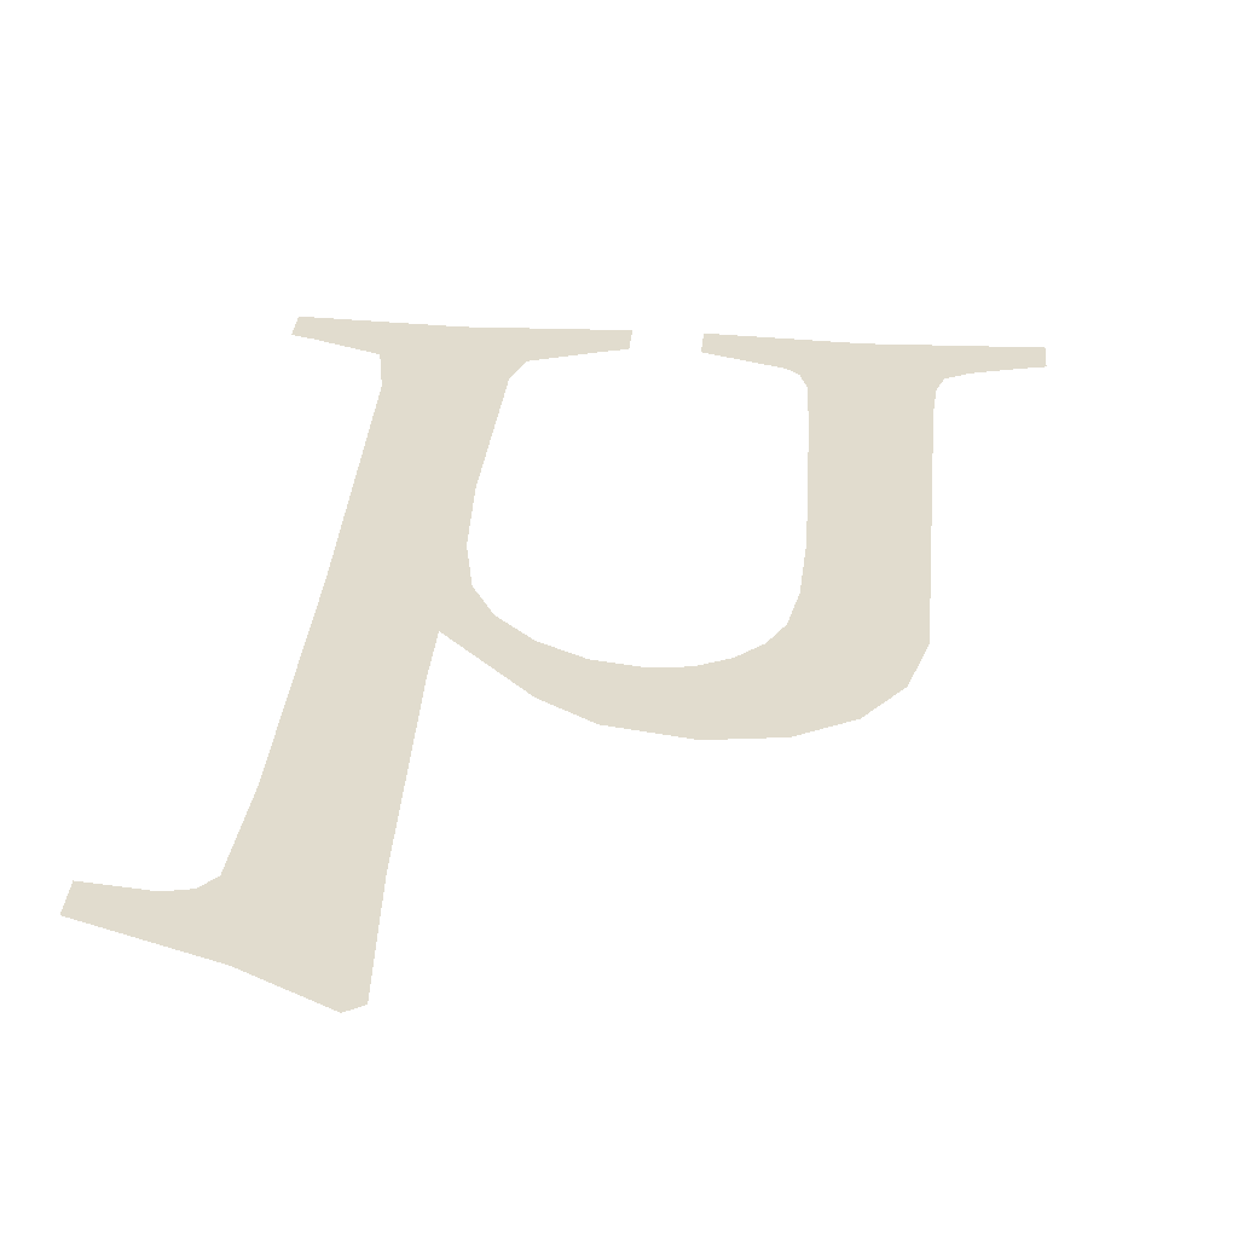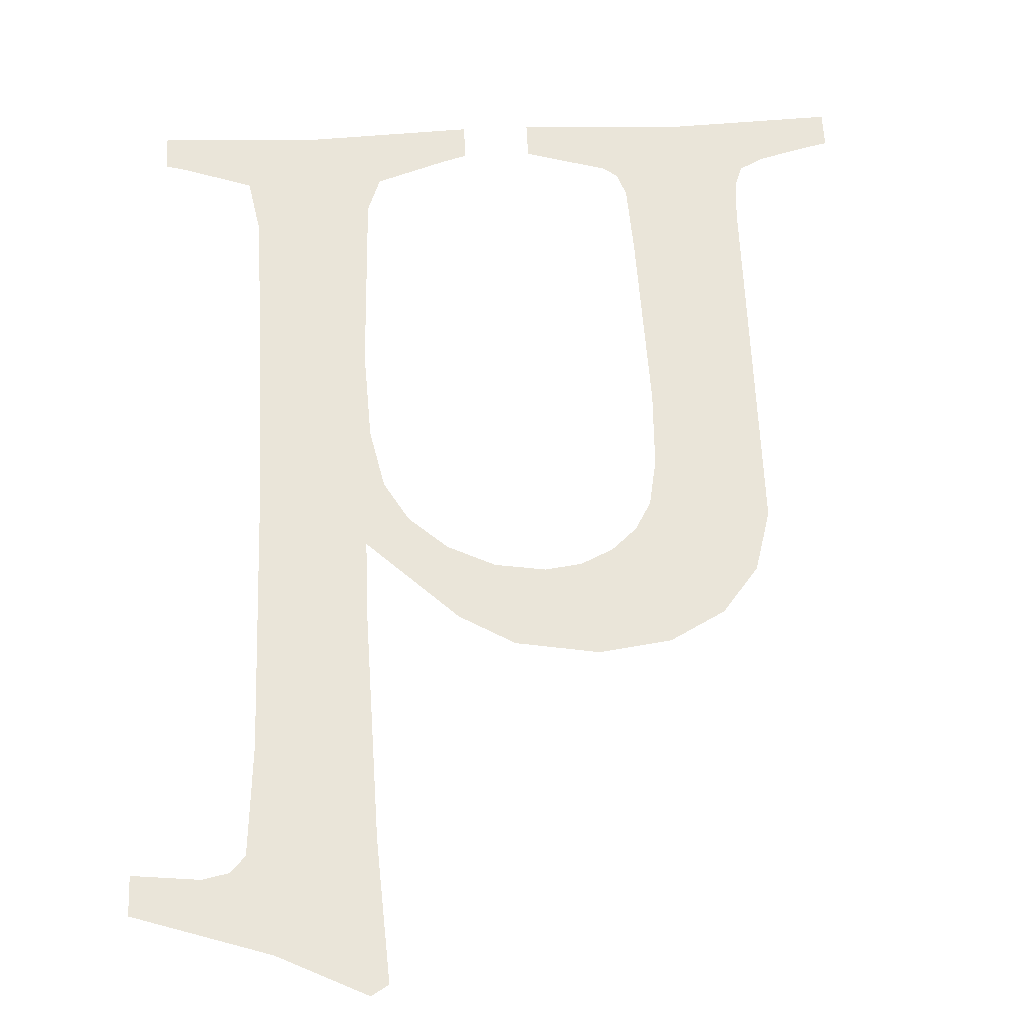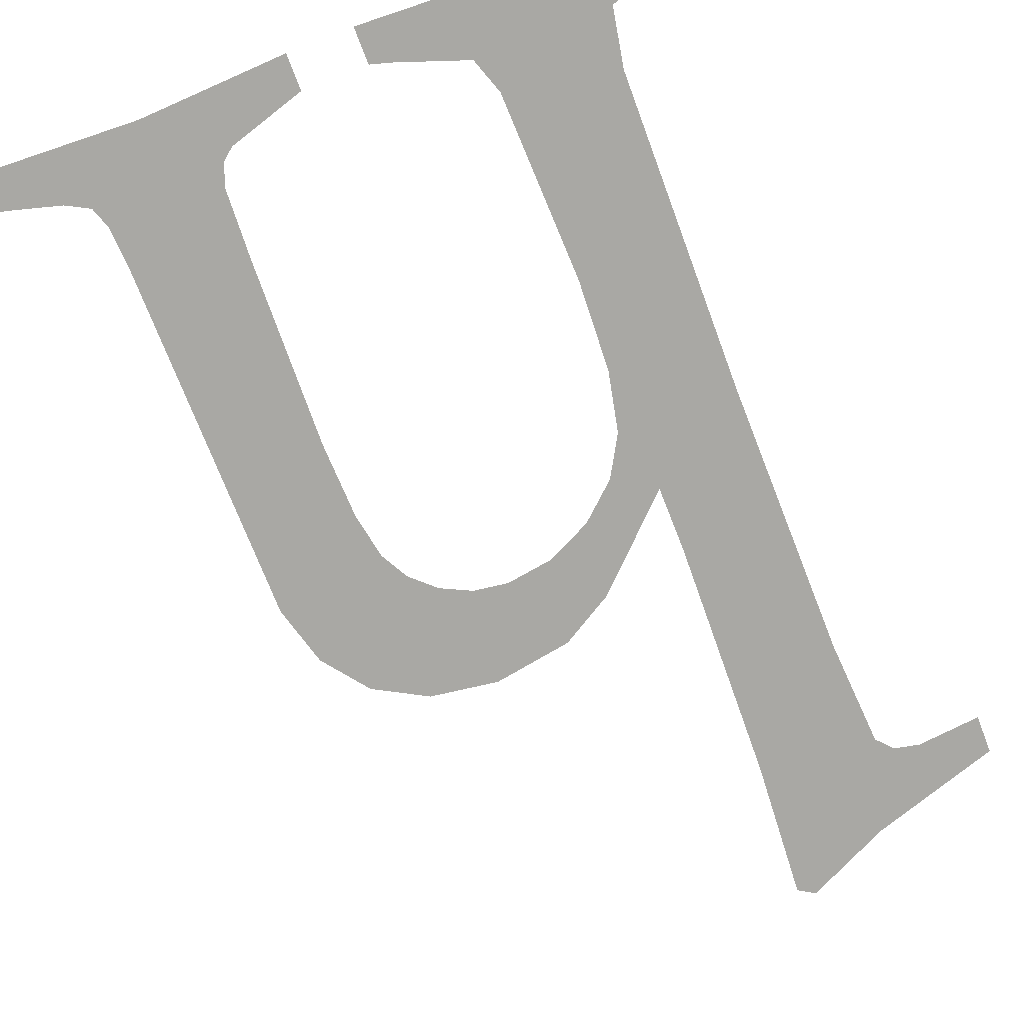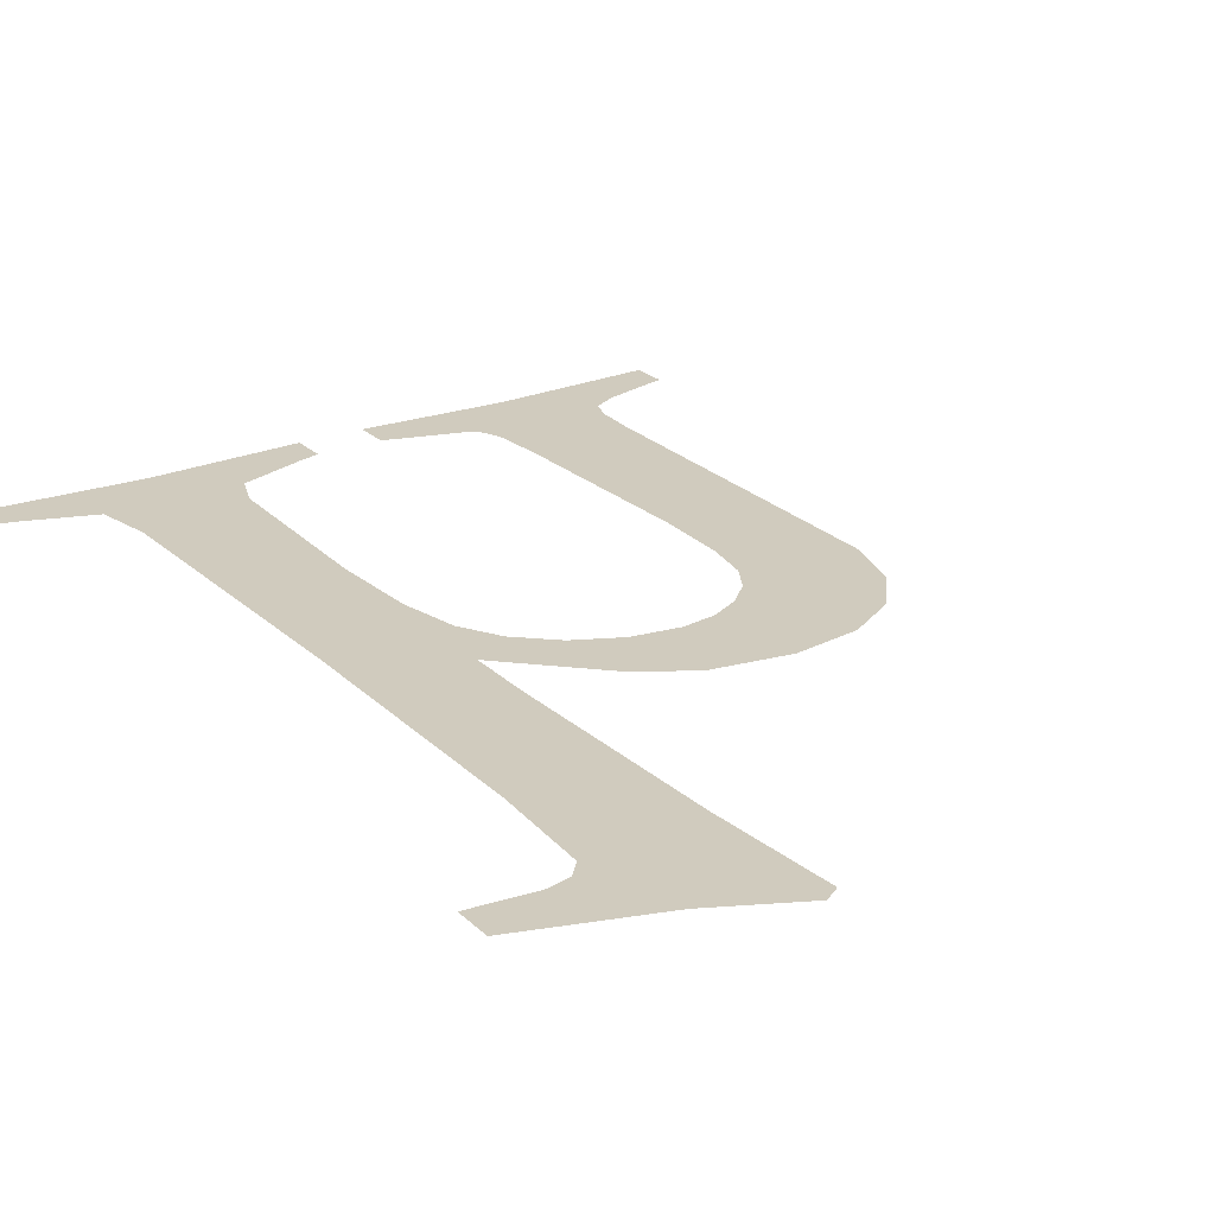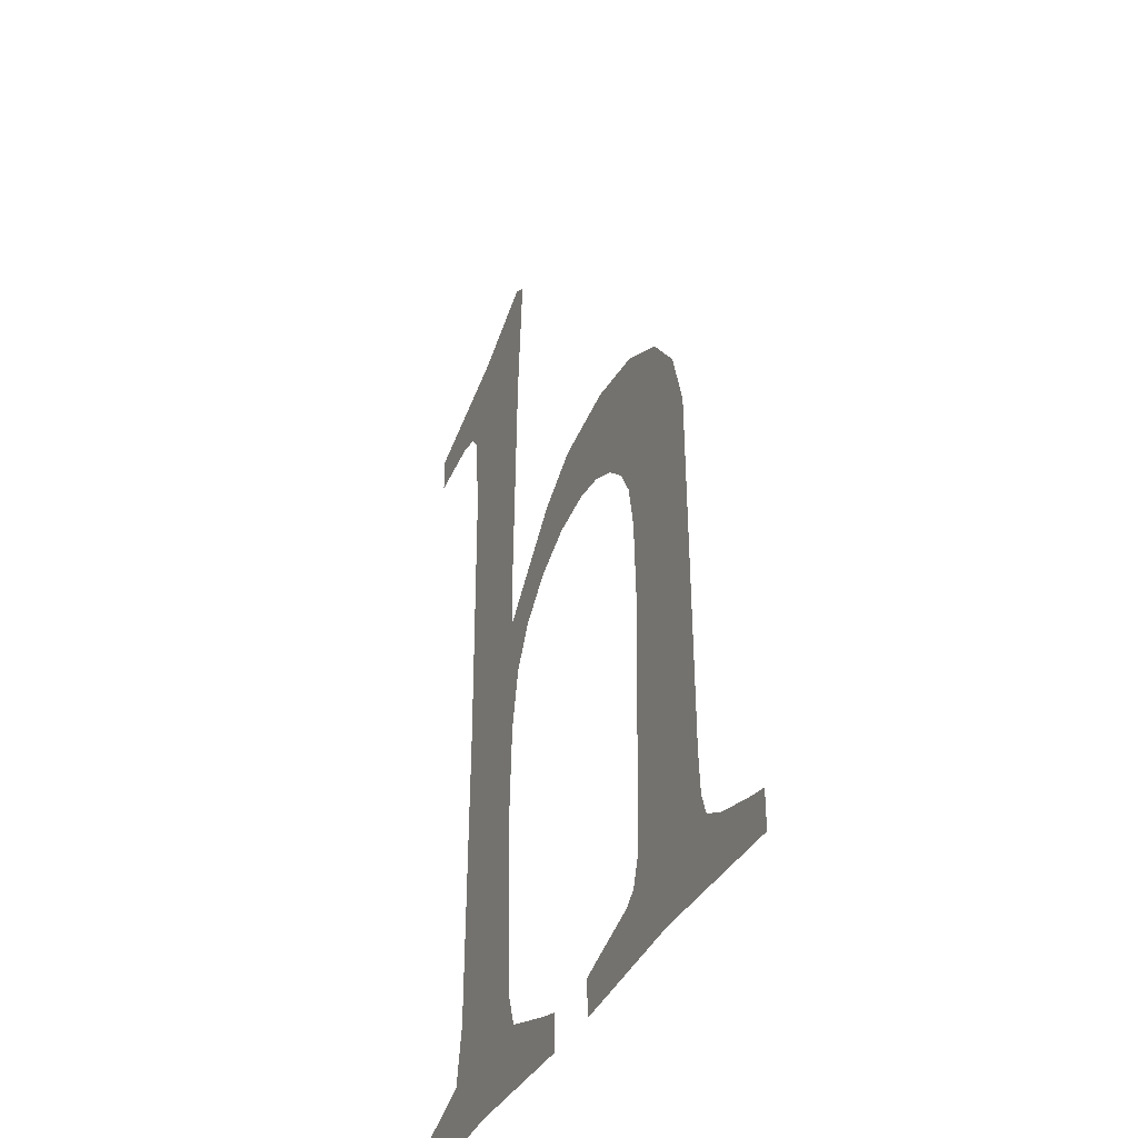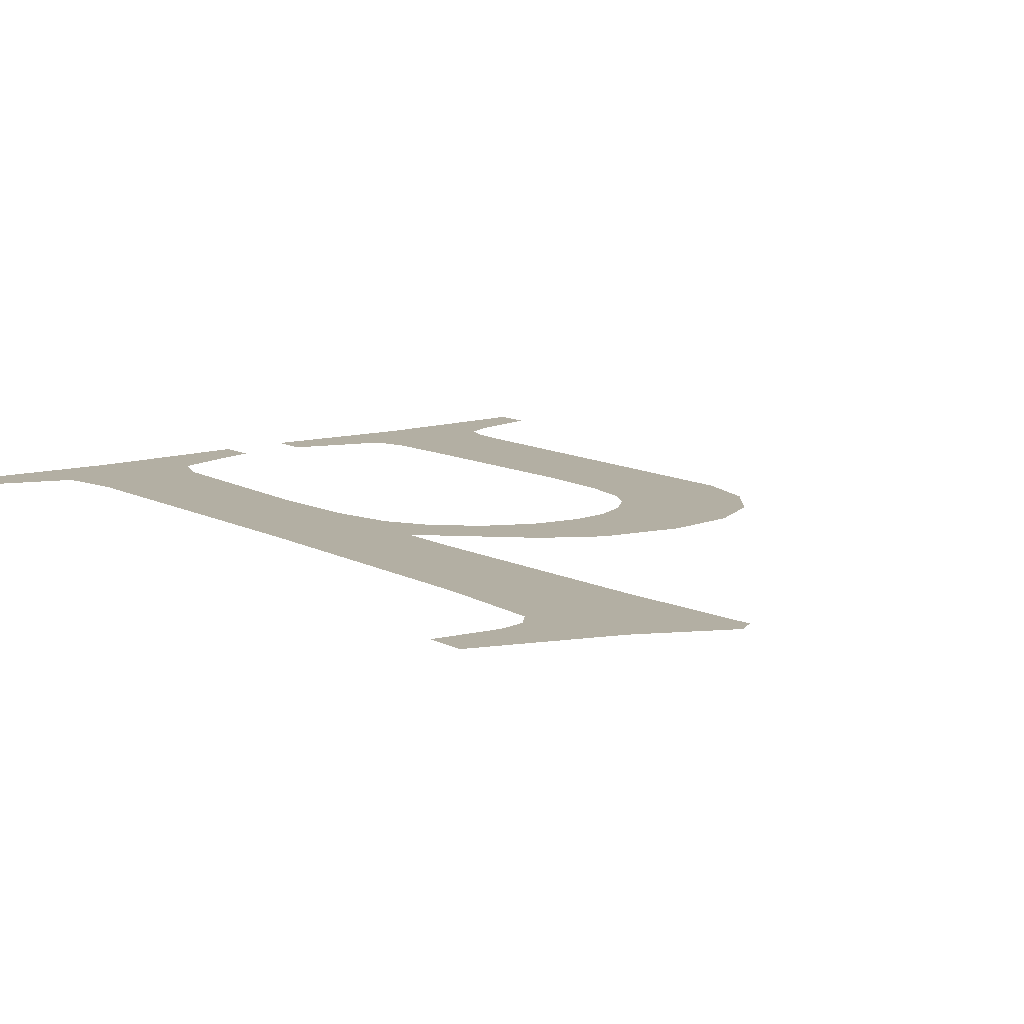
<metadata>
{"format":"obj","ext":"obj","renderer":"f3d","projection":"perspective","resolution":1024,"background":"white","views":[{"elev":34.1,"azim":-175.0,"up":"+Z"},{"elev":58.6,"azim":177.4,"up":"+Z"},{"elev":-75.0,"azim":21.0,"up":"+Z"},{"elev":23.6,"azim":146.7,"up":"+Z"},{"elev":-37.2,"azim":-113.5,"up":"+Y"},{"elev":11.1,"azim":142.6,"up":"+Z"}]}
</metadata>
<code>
o #ID776
v 0.03211 0.2914 0.7146
v 0.0339 0.2903 0.7146
v 0.0339 0.2908 0.7146
v 0.03302 0.2904 0.7146
v 0.03267 0.2903 0.7146
v 0.03247 0.2901 0.7146
v 0.03238 0.2886 0.7146
v 0.03234 0.2847 0.7146
v 0.03095 0.292 0.7146
v 0.03084 0.2899 0.7146
v 0.03092 0.2866 0.7146
v 0.03072 0.2918 0.7146
v 0.03091 0.2856 0.7146
v 0.03084 0.2839 0.7146
v 0.03089 0.2826 0.7146
v 0.03066 0.2847 0.7146
v 0.02971 0.2868 0.7146
v 0.03034 0.2853 0.7146
v 0.02983 0.2857 0.7146
v 0.0292 0.286 0.7146
v 0.02899 0.2872 0.7146
v 0.02854 0.2862 0.7146
v 0.0279 0.2874 0.7146
v 0.02805 0.2861 0.7146
v 0.02763 0.2859 0.7146
v 0.02695 0.2873 0.7146
v 0.02729 0.2856 0.7146
v 0.02707 0.2852 0.7146
v 0.02695 0.2845 0.7146
v 0.02622 0.2869 0.7146
v 0.02691 0.2835 0.7146
v 0.02631 0.2786 0.7146
v 0.0254 0.2797 0.7146
v 0.02529 0.2794 0.7146
v 0.02398 0.2785 0.7146
v 0.02543 0.2803 0.7146
v 0.02573 0.2863 0.7146
v 0.02549 0.2854 0.7146
v 0.02496 0.2793 0.7146
v 0.02427 0.2791 0.7146
v 0.02398 0.279 0.7146
v 0.02731 0.2793 0.7146
v 0.02842 0.2785 0.7146
v 0.02842 0.279 0.7146
v 0.02713 0.2795 0.7146
v 0.02702 0.2798 0.7146
v 0.02697 0.2808 0.7146
v 0.03349 0.2791 0.7146
v 0.03378 0.2785 0.7146
v 0.03378 0.279 0.7146
v 0.03157 0.2786 0.7146
v 0.03255 0.2794 0.7146
v 0.0324 0.2802 0.7146
v 0.03081 0.2799 0.7146
v 0.03063 0.2794 0.7146
v 0.02935 0.2785 0.7146
v 0.02967 0.2791 0.7146
v 0.02935 0.279 0.7146
v 0.02935 0.279 0.7146
v 0.02967 0.2791 0.7146
v 0.02935 0.2785 0.7146
v 0.03063 0.2794 0.7146
v 0.03091 0.2856 0.7146
v 0.03092 0.2866 0.7146
v 0.03089 0.2826 0.7146
v 0.03157 0.2786 0.7146
v 0.03081 0.2799 0.7146
v 0.03095 0.292 0.7146
v 0.03211 0.2914 0.7146
v 0.03234 0.2847 0.7146
v 0.0324 0.2802 0.7146
v 0.03255 0.2794 0.7146
v 0.03349 0.2791 0.7146
v 0.03378 0.2785 0.7146
v 0.03378 0.279 0.7146
v 0.02691 0.2835 0.7146
v 0.02697 0.2808 0.7146
v 0.02631 0.2786 0.7146
v 0.02702 0.2798 0.7146
v 0.02713 0.2795 0.7146
v 0.02731 0.2793 0.7146
v 0.02842 0.2785 0.7146
v 0.02842 0.279 0.7146
v 0.02398 0.279 0.7146
v 0.02427 0.2791 0.7146
v 0.02398 0.2785 0.7146
v 0.02496 0.2793 0.7146
v 0.02529 0.2794 0.7146
v 0.02549 0.2854 0.7146
v 0.02573 0.2863 0.7146
v 0.02543 0.2803 0.7146
v 0.02622 0.2869 0.7146
v 0.0254 0.2797 0.7146
v 0.02695 0.2845 0.7146
v 0.02695 0.2873 0.7146
v 0.02707 0.2852 0.7146
v 0.02729 0.2856 0.7146
v 0.02763 0.2859 0.7146
v 0.0279 0.2874 0.7146
v 0.02805 0.2861 0.7146
v 0.02854 0.2862 0.7146
v 0.02899 0.2872 0.7146
v 0.0292 0.286 0.7146
v 0.02971 0.2868 0.7146
v 0.02983 0.2857 0.7146
v 0.03034 0.2853 0.7146
v 0.03066 0.2847 0.7146
v 0.03084 0.2839 0.7146
v 0.03072 0.2918 0.7146
v 0.03084 0.2899 0.7146
v 0.03238 0.2886 0.7146
v 0.03247 0.2901 0.7146
v 0.03267 0.2903 0.7146
v 0.03302 0.2904 0.7146
v 0.0339 0.2903 0.7146
v 0.0339 0.2908 0.7146
f 1 2 3
f 2 1 4
f 4 1 5
f 5 1 6
f 6 1 7
f 7 1 8
f 9 10 11
f 10 9 12
f 13 14 15
f 14 13 16
f 16 13 17
f 16 17 18
f 18 17 19
f 19 17 20
f 20 17 21
f 20 21 22
f 22 21 23
f 22 23 24
f 24 23 25
f 25 23 26
f 25 26 27
f 27 26 28
f 28 26 29
f 29 26 30
f 29 30 31
f 31 30 32
f 32 30 33
f 32 33 34
f 32 34 35
f 33 30 36
f 36 30 37
f 36 37 38
f 35 34 39
f 35 39 40
f 35 40 41
f 42 43 44
f 43 42 32
f 32 42 45
f 32 45 46
f 32 46 47
f 32 47 31
f 48 49 50
f 49 48 51
f 51 48 52
f 51 52 53
f 51 53 8
f 51 8 1
f 51 1 9
f 51 9 11
f 51 11 15
f 51 15 54
f 51 54 55
f 51 55 56
f 15 11 13
f 56 55 57
f 56 57 58
f 59 60 61
f 60 62 61
f 63 64 65
f 61 62 66
f 62 67 66
f 67 65 66
f 65 64 66
f 64 68 66
f 68 69 66
f 69 70 66
f 70 71 66
f 71 72 66
f 72 73 66
f 66 73 74
f 75 74 73
f 76 77 78
f 77 79 78
f 79 80 78
f 80 81 78
f 78 81 82
f 83 82 81
f 84 85 86
f 85 87 86
f 87 88 86
f 89 90 91
f 90 92 91
f 91 92 93
f 86 88 78
f 88 93 78
f 93 92 78
f 78 92 76
f 76 92 94
f 92 95 94
f 94 95 96
f 96 95 97
f 97 95 98
f 95 99 98
f 98 99 100
f 100 99 101
f 99 102 101
f 101 102 103
f 102 104 103
f 103 104 105
f 105 104 106
f 106 104 107
f 104 63 107
f 107 63 108
f 65 108 63
f 109 68 110
f 64 110 68
f 70 69 111
f 111 69 112
f 112 69 113
f 113 69 114
f 114 69 115
f 116 115 69

</code>
